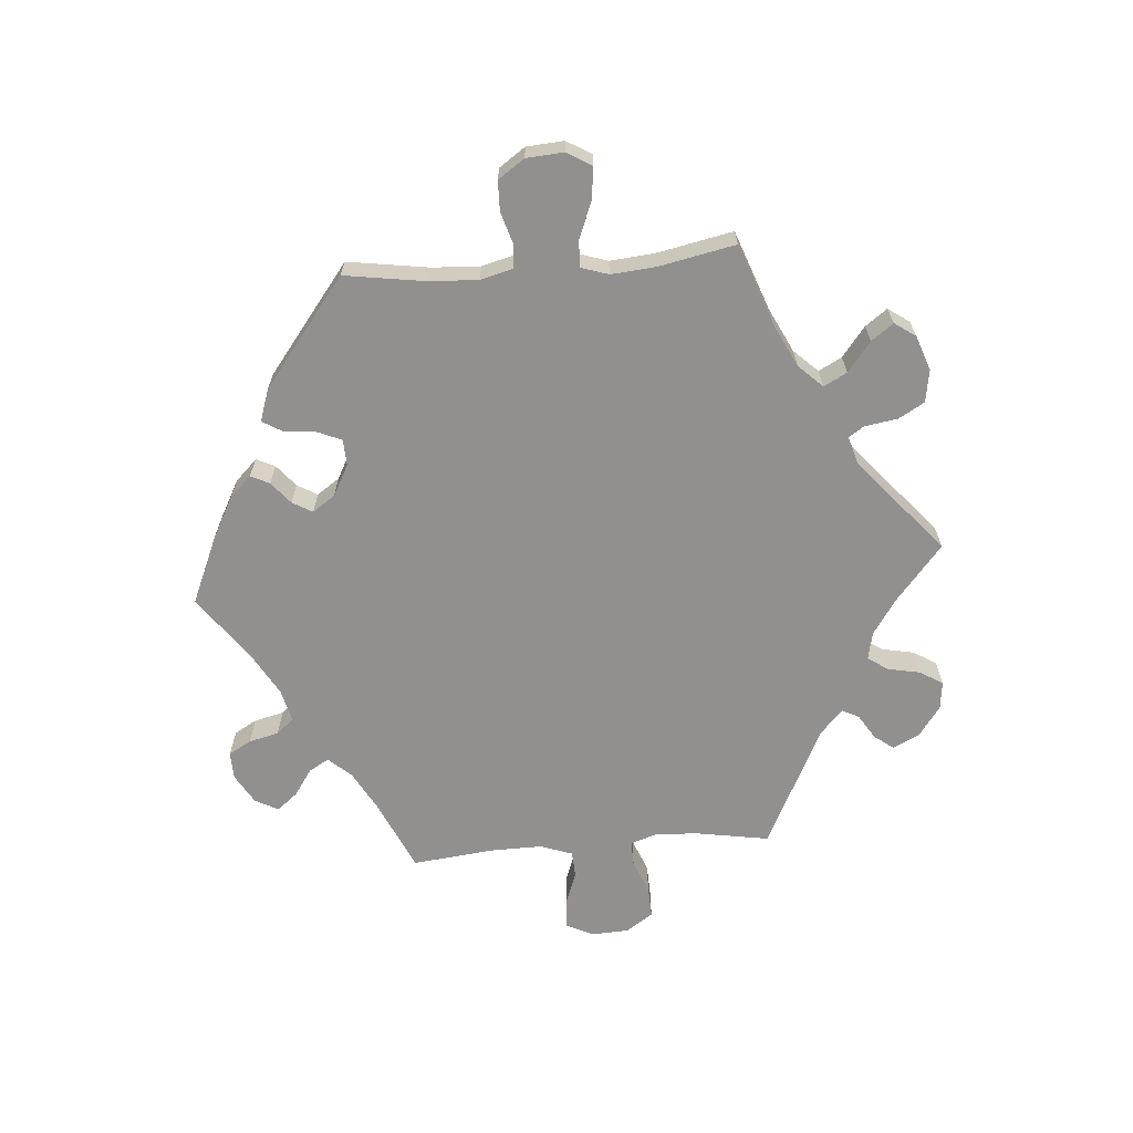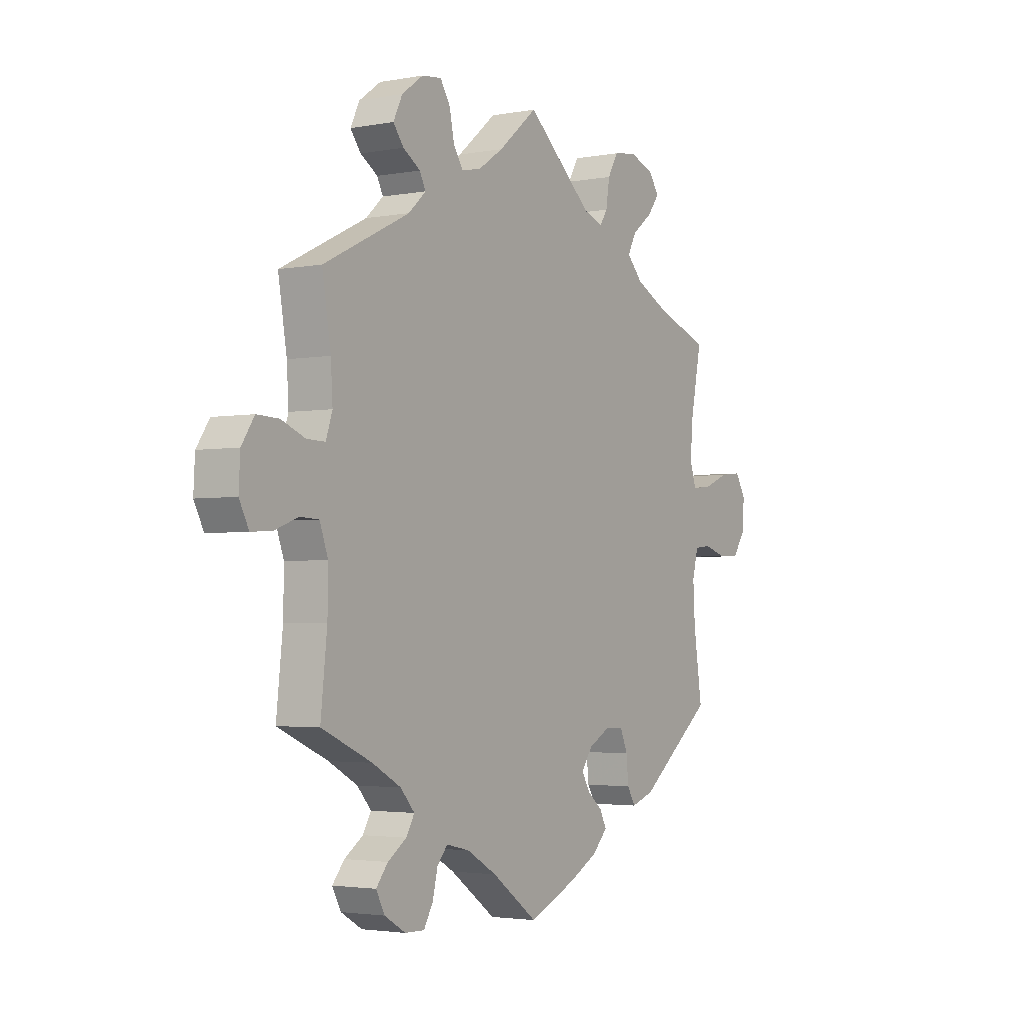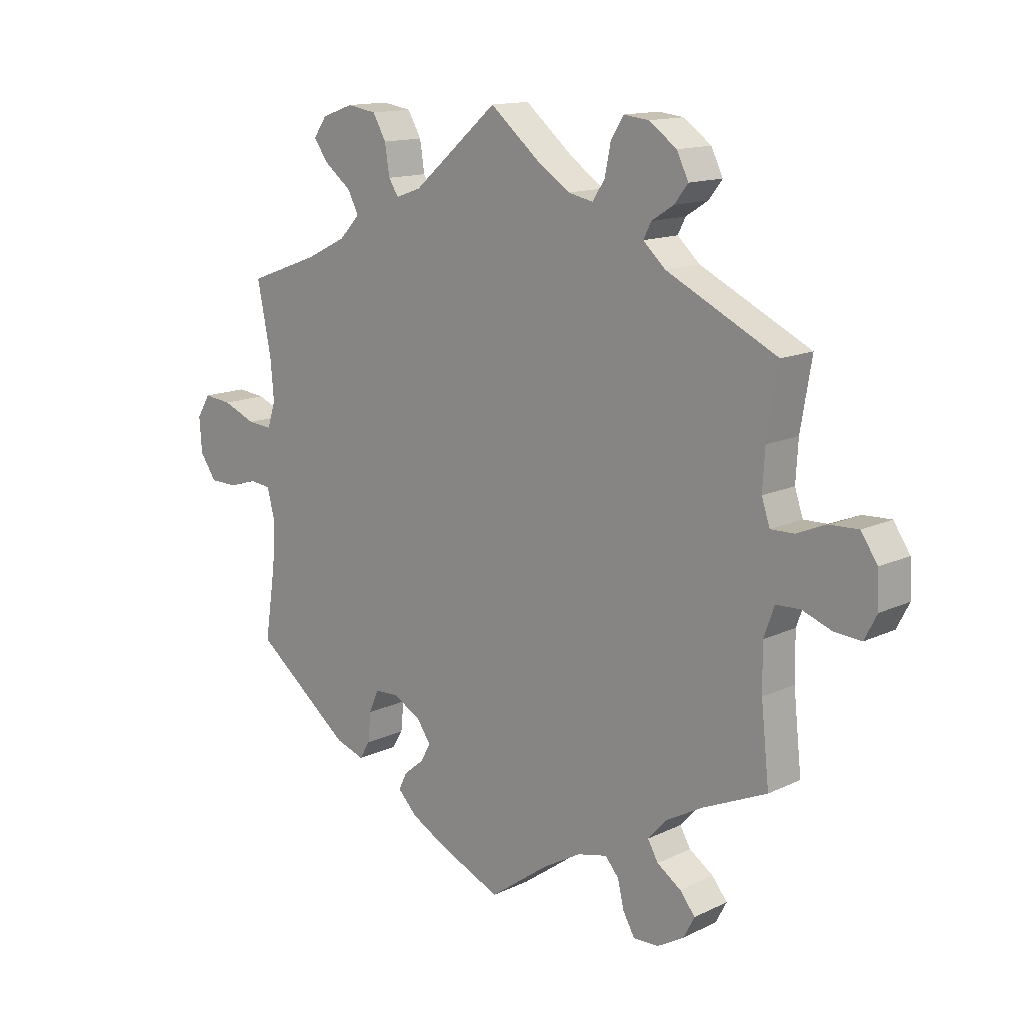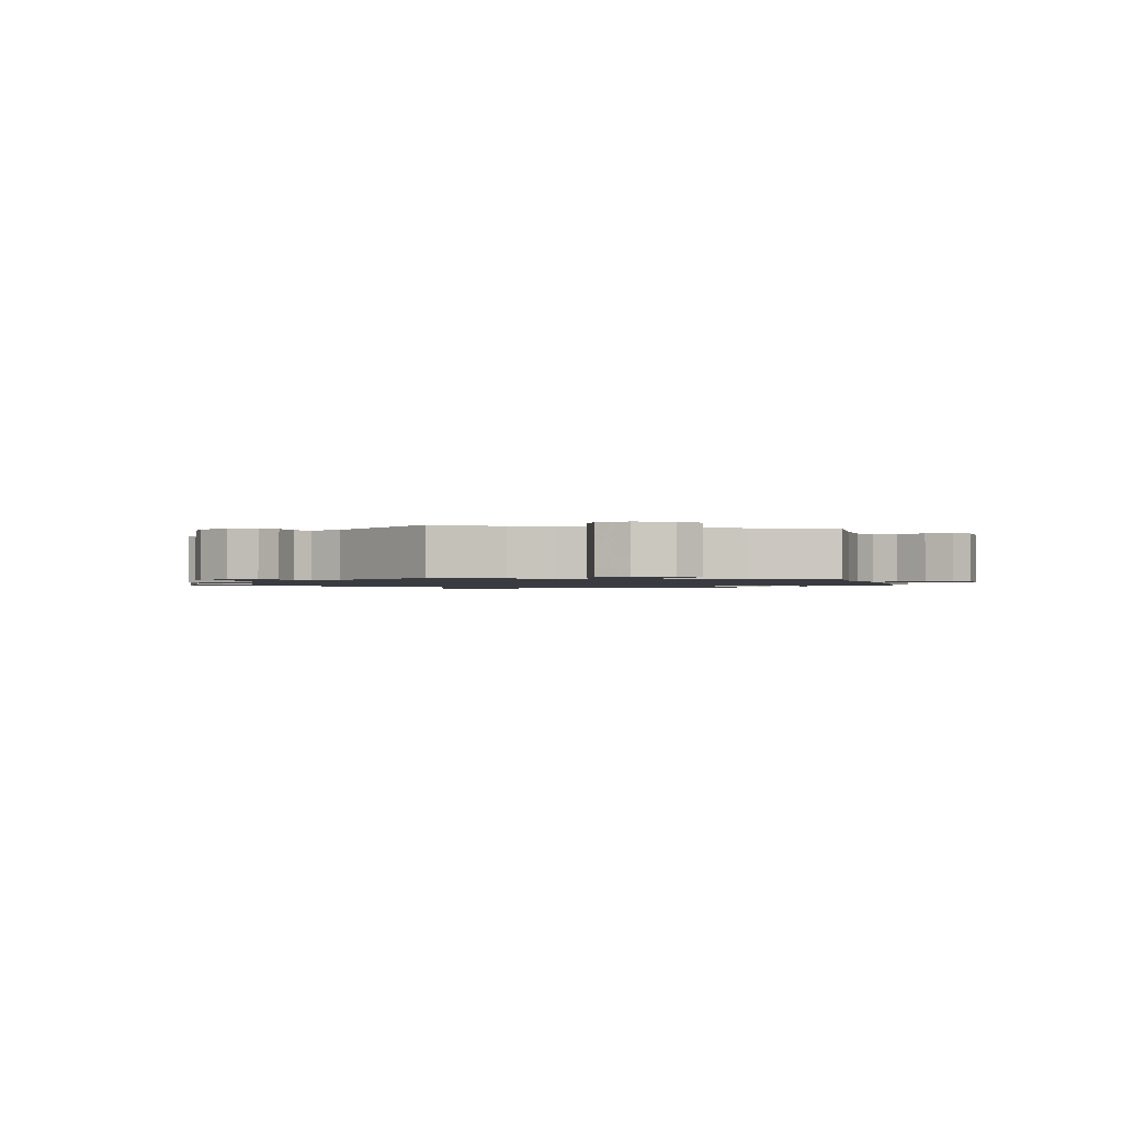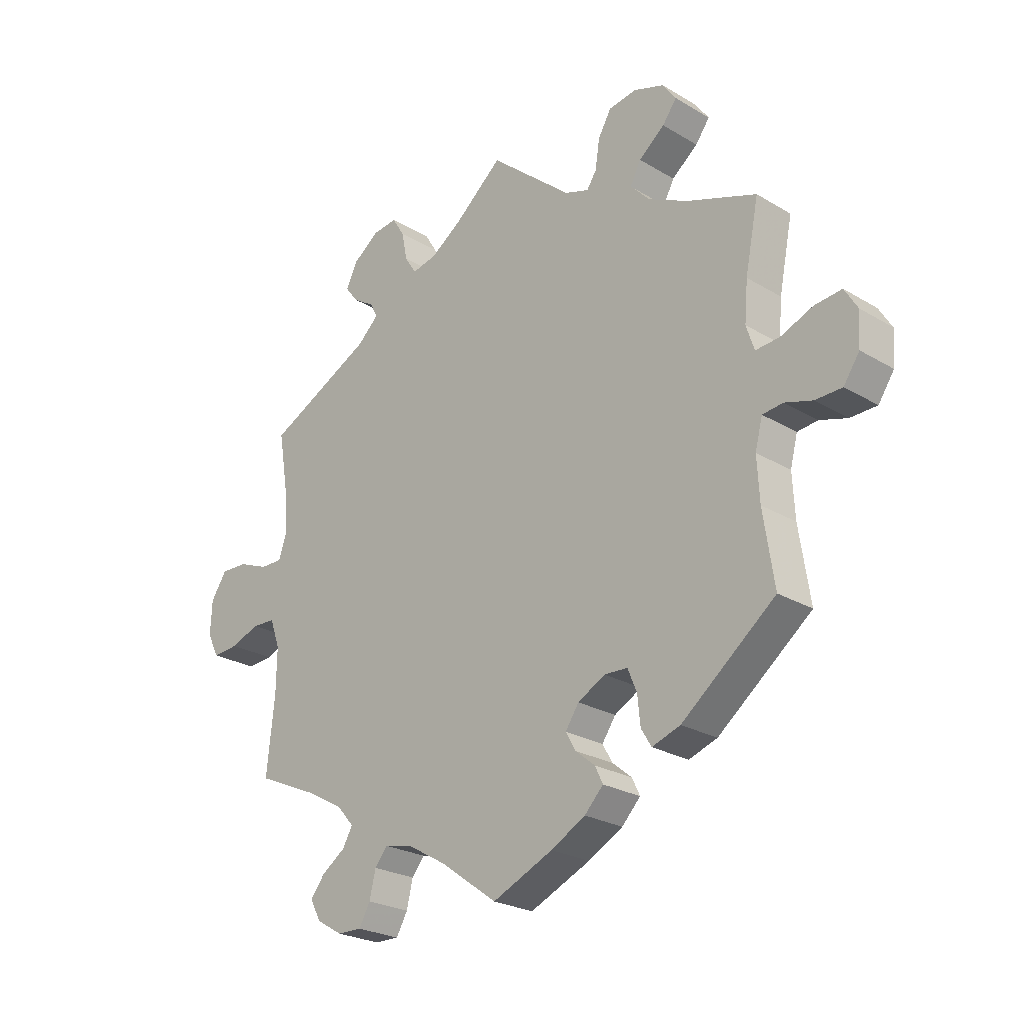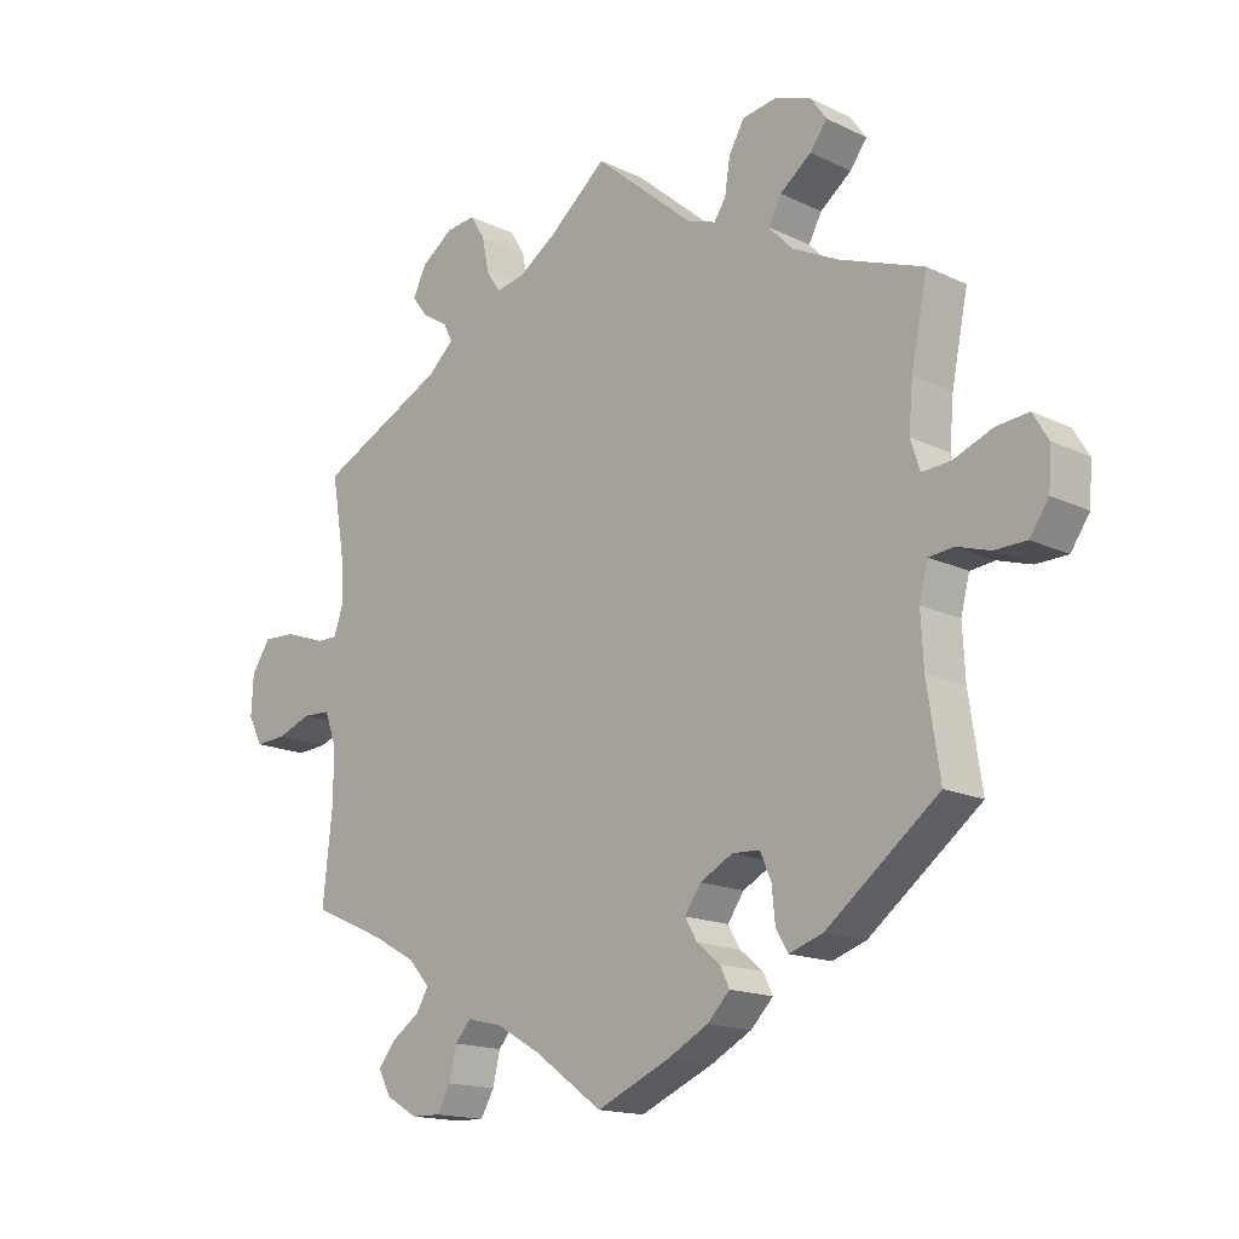
<metadata>
{"format":"obj","ext":"obj","renderer":"f3d","projection":"perspective","resolution":1024,"background":"white","views":[{"elev":-65.7,"azim":-85.4,"up":"+Y"},{"elev":-2.8,"azim":122.6,"up":"+Z"},{"elev":13.9,"azim":43.6,"up":"+Z"},{"elev":-1.4,"azim":78.0,"up":"+Y"},{"elev":-24.8,"azim":-134.2,"up":"+Z"},{"elev":-15.8,"azim":-135.0,"up":"+Z"}]}
</metadata>
<code>
v 0.39 0.07 -0.338
v 0.327 0.07 -0.373
v 0.296 0.07 -0.408
v 0.314 0.07 -0.439
v 0.355 0.07 -0.467
v 0.381 0.07 -0.499
v 0.362 0.07 -0.535
v 0.316 0.07 -0.562
v 0.273 0.07 -0.563
v 0.253 0.07 -0.528
v 0.242 0.07 -0.482
v 0.219 0.07 -0.455
v 0.168 0.07 -0.467
v 0.102 0.07 -0.505
v 0.001 0.07 -0.578
v -0.106 0.07 -0.531
v -0.167 0.07 -0.498
v -0.2 0.07 -0.464
v -0.186 0.07 -0.435
v -0.152 0.07 -0.407
v -0.134 0.07 -0.376
v -0.158 0.07 -0.341
v -0.206 0.07 -0.315
v -0.247 0.07 -0.317
v -0.263 0.07 -0.355
v -0.268 0.07 -0.405
v -0.286 0.07 -0.435
v -0.336 0.07 -0.418
v -0.501 0.07 -0.289
v -0.482 0.07 -0.163
v -0.478 0.07 -0.088
v -0.491 0.07 -0.038
v -0.527 0.07 -0.034
v -0.576 0.07 -0.049
v -0.623 0.07 -0.048
v -0.651 0.07 -0.007
v -0.655 0.07 0.051
v -0.632 0.07 0.089
v -0.584 0.07 0.084
v -0.527 0.07 0.061
v -0.485 0.07 0.058
v -0.471 0.07 0.101
v -0.477 0.07 0.17
v -0.501 0.07 0.289
v -0.378 0.07 0.334
v -0.309 0.07 0.368
v -0.274 0.07 0.405
v -0.293 0.07 0.441
v -0.339 0.07 0.477
v -0.364 0.07 0.511
v -0.341 0.07 0.544
v -0.287 0.07 0.563
v -0.237 0.07 0.555
v -0.214 0.07 0.515
v -0.206 0.07 0.464
v -0.189 0.07 0.438
v -0.146 0.07 0.453
v 0 0.07 0.578
v 0.086 0.07 0.506
v 0.141 0.07 0.469
v 0.184 0.07 0.46
v 0.205 0.07 0.492
v 0.215 0.07 0.542
v 0.237 0.07 0.577
v 0.28 0.07 0.572
v 0.327 0.07 0.538
v 0.347 0.07 0.497
v 0.324 0.07 0.467
v 0.286 0.07 0.443
v 0.273 0.07 0.417
v 0.311 0.07 0.382
v 0.5 0.07 0.289
v 0.481 0.07 0.176
v 0.477 0.07 0.109
v 0.491 0.07 0.067
v 0.531 0.07 0.068
v 0.583 0.07 0.089
v 0.631 0.07 0.091
v 0.659 0.07 0.049
v 0.662 0.07 -0.01
v 0.641 0.07 -0.051
v 0.595 0.07 -0.048
v 0.544 0.07 -0.029
v 0.503 0.07 -0.031
v 0.485 0.07 -0.081
v 0.486 0.07 -0.159
v 0.5 0.07 -0.289
v 0.39 0 -0.338
v 0.327 0 -0.373
v 0.296 0 -0.408
v 0.314 0 -0.439
v 0.355 0 -0.467
v 0.381 0 -0.499
v 0.362 0 -0.535
v 0.316 0 -0.562
v 0.273 0 -0.563
v 0.253 0 -0.528
v 0.242 0 -0.482
v 0.219 0 -0.455
v 0.168 0 -0.467
v 0.102 0 -0.505
v 0.001 0 -0.578
v -0.106 0 -0.531
v -0.167 0 -0.498
v -0.2 0 -0.464
v -0.186 0 -0.435
v -0.152 0 -0.407
v -0.134 0 -0.376
v -0.158 0 -0.341
v -0.206 0 -0.315
v -0.247 0 -0.317
v -0.263 0 -0.355
v -0.268 0 -0.405
v -0.286 0 -0.435
v -0.336 0 -0.418
v -0.501 0 -0.289
v -0.482 0 -0.163
v -0.478 0 -0.088
v -0.491 0 -0.038
v -0.527 0 -0.034
v -0.576 0 -0.049
v -0.623 0 -0.048
v -0.651 0 -0.007
v -0.655 0 0.051
v -0.632 0 0.089
v -0.584 0 0.084
v -0.527 0 0.061
v -0.485 0 0.058
v -0.471 0 0.101
v -0.477 0 0.17
v -0.501 0 0.289
v -0.378 0 0.334
v -0.309 0 0.368
v -0.274 0 0.405
v -0.293 0 0.441
v -0.339 0 0.477
v -0.364 0 0.511
v -0.341 0 0.544
v -0.287 0 0.563
v -0.237 0 0.555
v -0.214 0 0.515
v -0.206 0 0.464
v -0.189 0 0.438
v -0.146 0 0.453
v 0 0 0.578
v 0.086 0 0.506
v 0.141 0 0.469
v 0.184 0 0.46
v 0.205 0 0.492
v 0.215 0 0.542
v 0.237 0 0.577
v 0.28 0 0.572
v 0.327 0 0.538
v 0.347 0 0.497
v 0.324 0 0.467
v 0.286 0 0.443
v 0.273 0 0.417
v 0.311 0 0.382
v 0.5 0 0.289
v 0.481 0 0.176
v 0.477 0 0.109
v 0.491 0 0.067
v 0.531 0 0.068
v 0.583 0 0.089
v 0.631 0 0.091
v 0.659 0 0.049
v 0.662 0 -0.01
v 0.641 0 -0.051
v 0.595 0 -0.048
v 0.544 0 -0.029
v 0.503 0 -0.031
v 0.485 0 -0.081
v 0.486 0 -0.159
v 0.5 0 -0.289
f 86 87 1
f 85 86 1 2
f 84 85 2 3
f 80 81 82 83
f 80 83 84
f 79 80 84
f 76 77 78 79
f 75 76 79 84
f 74 75 84 3
f 71 72 73
f 70 71 73 74
f 66 67 68 69
f 66 69 70
f 65 66 70
f 62 63 64 65
f 61 62 65 70
f 60 61 70 74
f 57 58 59
f 56 57 59 60
f 52 53 54 55
f 52 55 56
f 51 52 56
f 48 49 50 51
f 47 48 51 56
f 46 47 56 60
f 43 44 45
f 42 43 45 46
f 41 42 46 60
f 37 38 39 40
f 37 40 41
f 36 37 41
f 33 34 35 36
f 32 33 36 41
f 31 32 41 60
f 27 28 29 30
f 25 26 27 30
f 24 25 30 31
f 23 24 31 60
f 17 18 19 20
f 17 20 21
f 14 15 16 17
f 13 14 17 21
f 12 13 21 22
f 8 9 10 11
f 8 11 12
f 7 8 12
f 4 5 6 7
f 3 4 7 12
f 22 23 60 74
f 3 12 22 74
f 88 174 173
f 89 88 173 172
f 90 89 172 171
f 170 169 168 167
f 171 170 167
f 171 167 166
f 166 165 164 163
f 171 166 163 162
f 90 171 162 161
f 160 159 158
f 161 160 158 157
f 156 155 154 153
f 157 156 153
f 157 153 152
f 152 151 150 149
f 157 152 149 148
f 161 157 148 147
f 146 145 144
f 147 146 144 143
f 142 141 140 139
f 143 142 139
f 143 139 138
f 138 137 136 135
f 143 138 135 134
f 147 143 134 133
f 132 131 130
f 133 132 130 129
f 147 133 129 128
f 127 126 125 124
f 128 127 124
f 128 124 123
f 123 122 121 120
f 128 123 120 119
f 147 128 119 118
f 117 116 115 114
f 117 114 113 112
f 118 117 112 111
f 147 118 111 110
f 107 106 105 104
f 108 107 104
f 104 103 102 101
f 108 104 101 100
f 109 108 100 99
f 98 97 96 95
f 99 98 95
f 99 95 94
f 94 93 92 91
f 99 94 91 90
f 161 147 110 109
f 161 109 99 90
f 1 88 89 2
f 2 89 90 3
f 3 90 91 4
f 4 91 92 5
f 5 92 93 6
f 6 93 94 7
f 7 94 95 8
f 8 95 96 9
f 9 96 97 10
f 10 97 98 11
f 11 98 99 12
f 12 99 100 13
f 13 100 101 14
f 14 101 102 15
f 15 102 103 16
f 16 103 104 17
f 17 104 105 18
f 18 105 106 19
f 19 106 107 20
f 20 107 108 21
f 21 108 109 22
f 22 109 110 23
f 23 110 111 24
f 24 111 112 25
f 25 112 113 26
f 26 113 114 27
f 27 114 115 28
f 28 115 116 29
f 29 116 117 30
f 30 117 118 31
f 31 118 119 32
f 32 119 120 33
f 33 120 121 34
f 34 121 122 35
f 35 122 123 36
f 36 123 124 37
f 37 124 125 38
f 38 125 126 39
f 39 126 127 40
f 40 127 128 41
f 41 128 129 42
f 42 129 130 43
f 43 130 131 44
f 44 131 132 45
f 45 132 133 46
f 46 133 134 47
f 47 134 135 48
f 48 135 136 49
f 49 136 137 50
f 50 137 138 51
f 51 138 139 52
f 52 139 140 53
f 53 140 141 54
f 54 141 142 55
f 55 142 143 56
f 56 143 144 57
f 57 144 145 58
f 58 145 146 59
f 59 146 147 60
f 60 147 148 61
f 61 148 149 62
f 62 149 150 63
f 63 150 151 64
f 64 151 152 65
f 65 152 153 66
f 66 153 154 67
f 67 154 155 68
f 68 155 156 69
f 69 156 157 70
f 70 157 158 71
f 71 158 159 72
f 72 159 160 73
f 73 160 161 74
f 74 161 162 75
f 75 162 163 76
f 76 163 164 77
f 77 164 165 78
f 78 165 166 79
f 79 166 167 80
f 80 167 168 81
f 81 168 169 82
f 82 169 170 83
f 83 170 171 84
f 84 171 172 85
f 85 172 173 86
f 86 173 174 87
f 87 174 88 1

</code>
